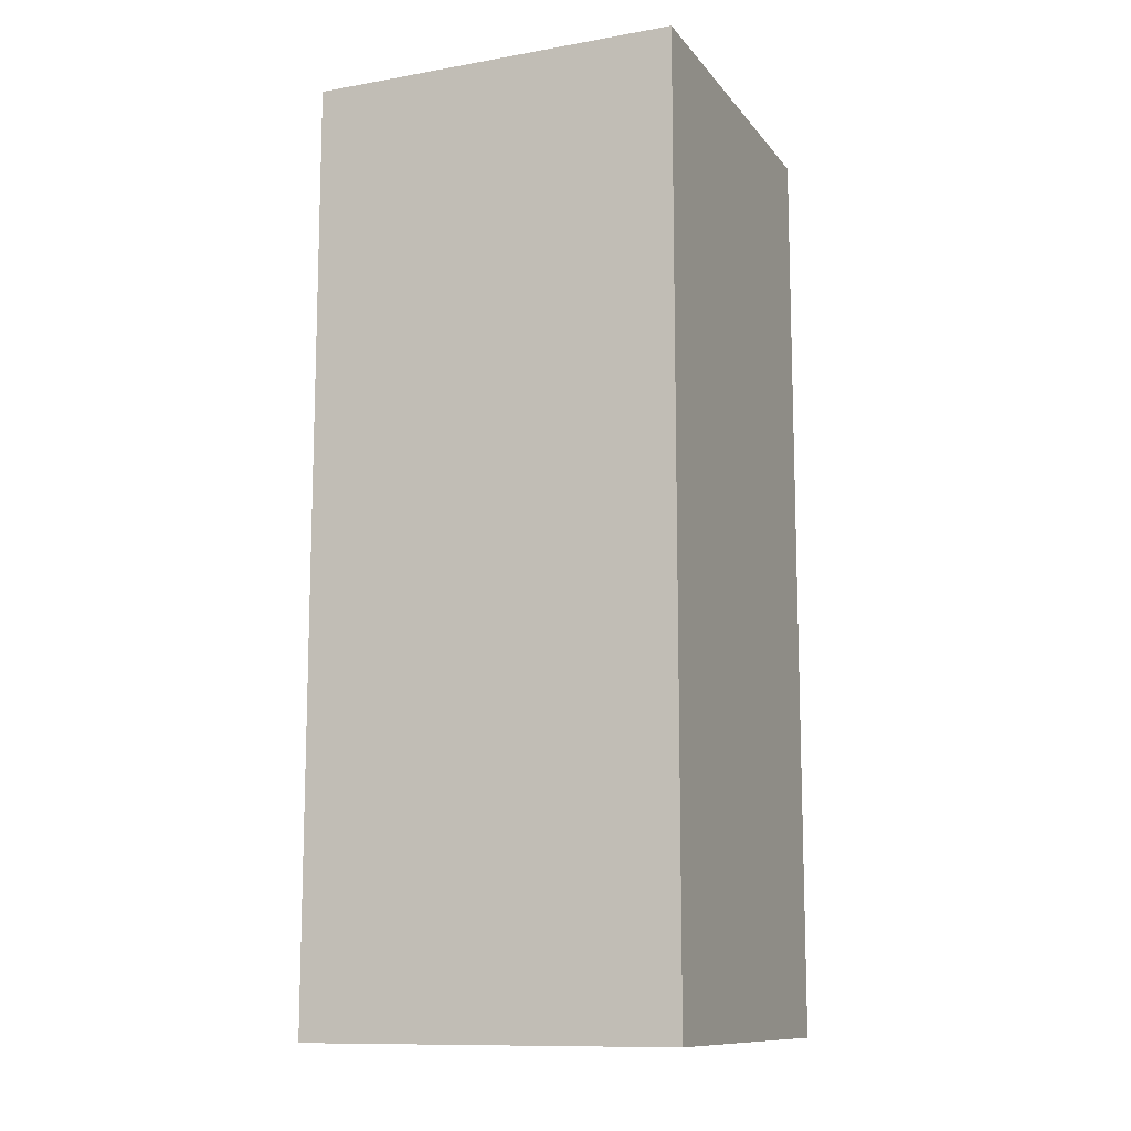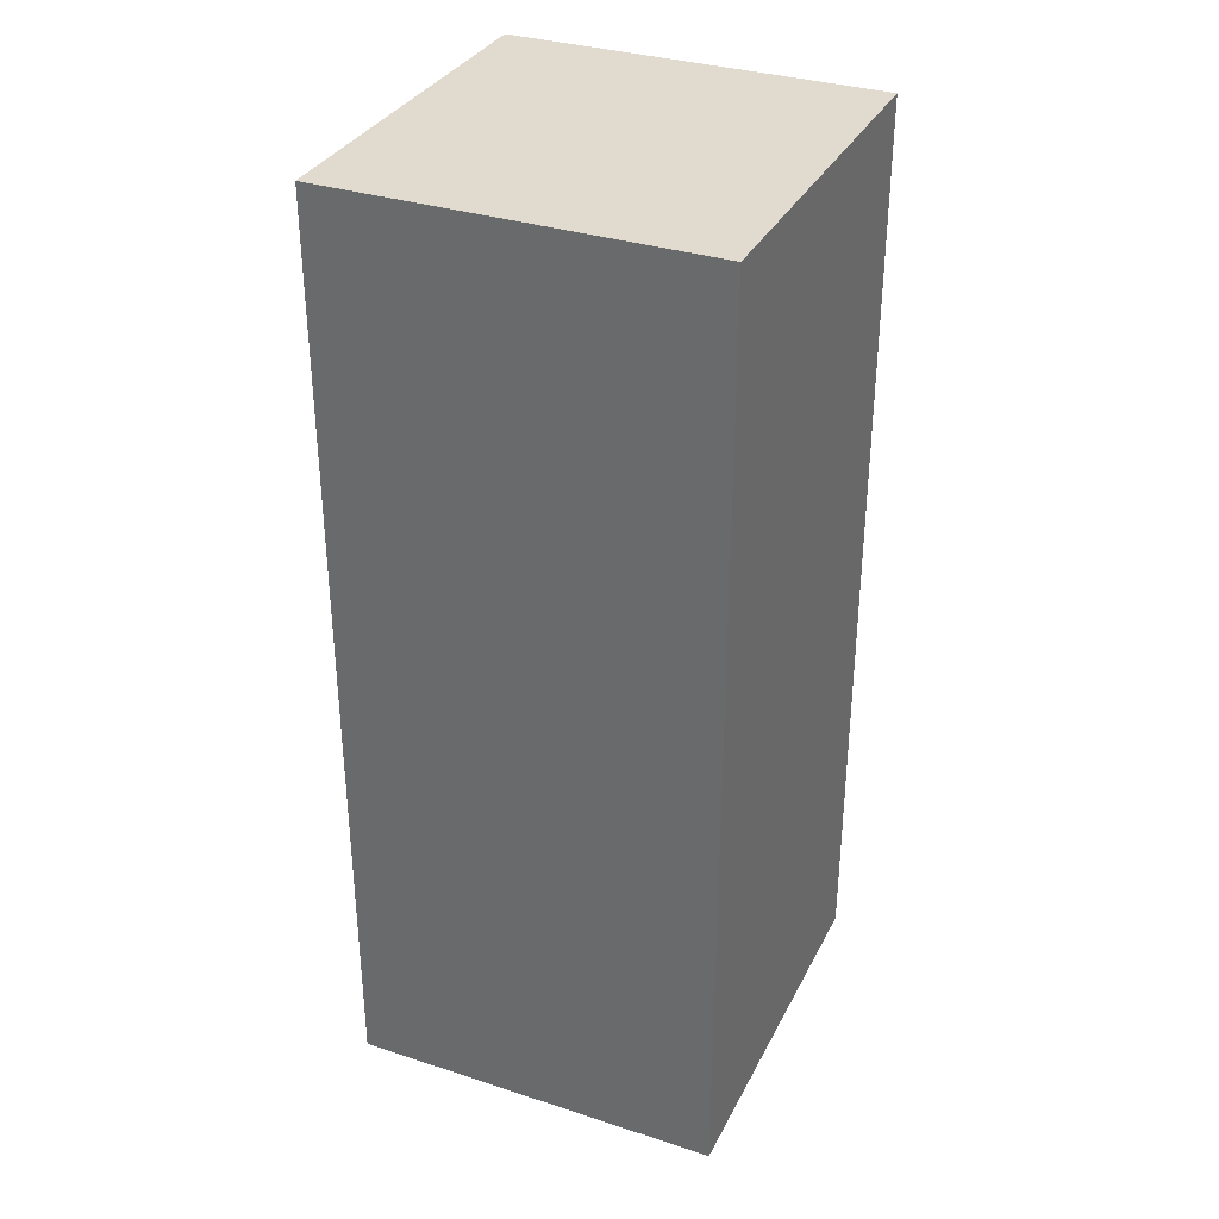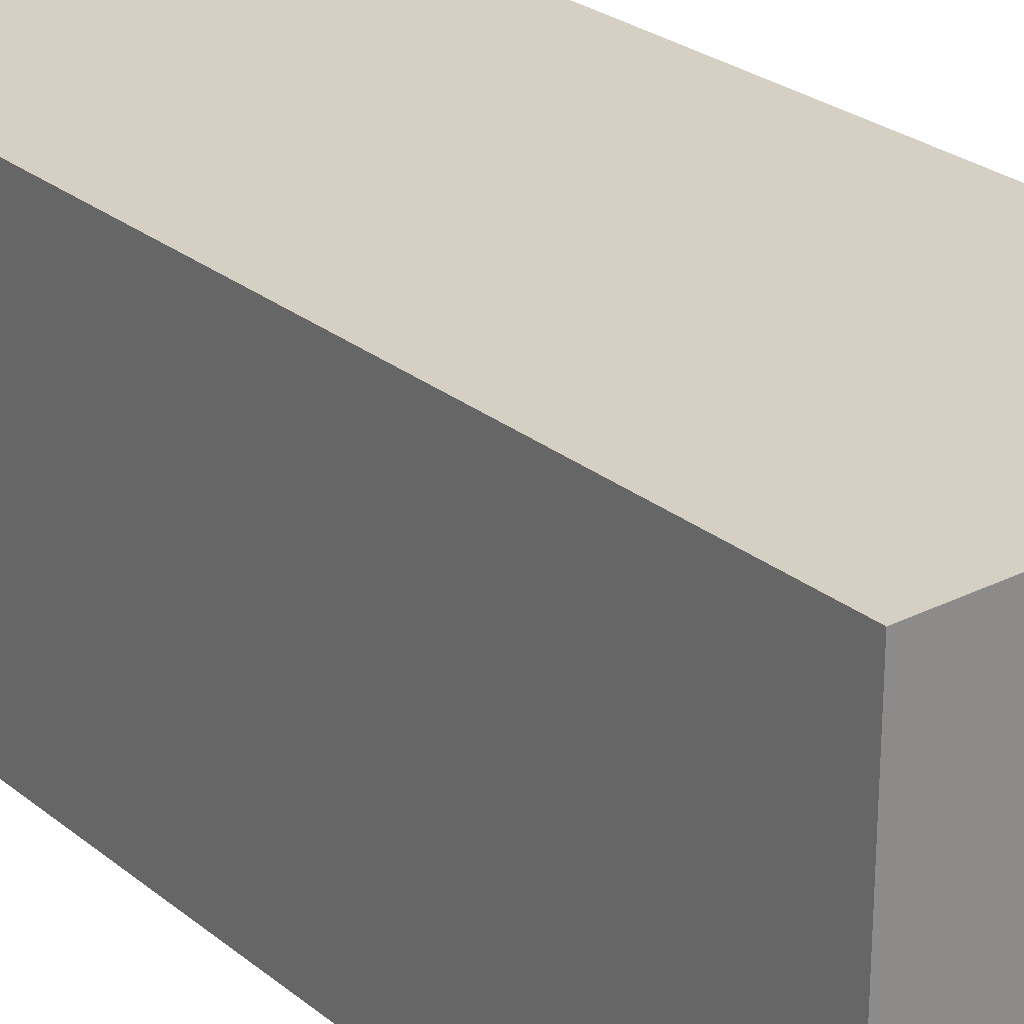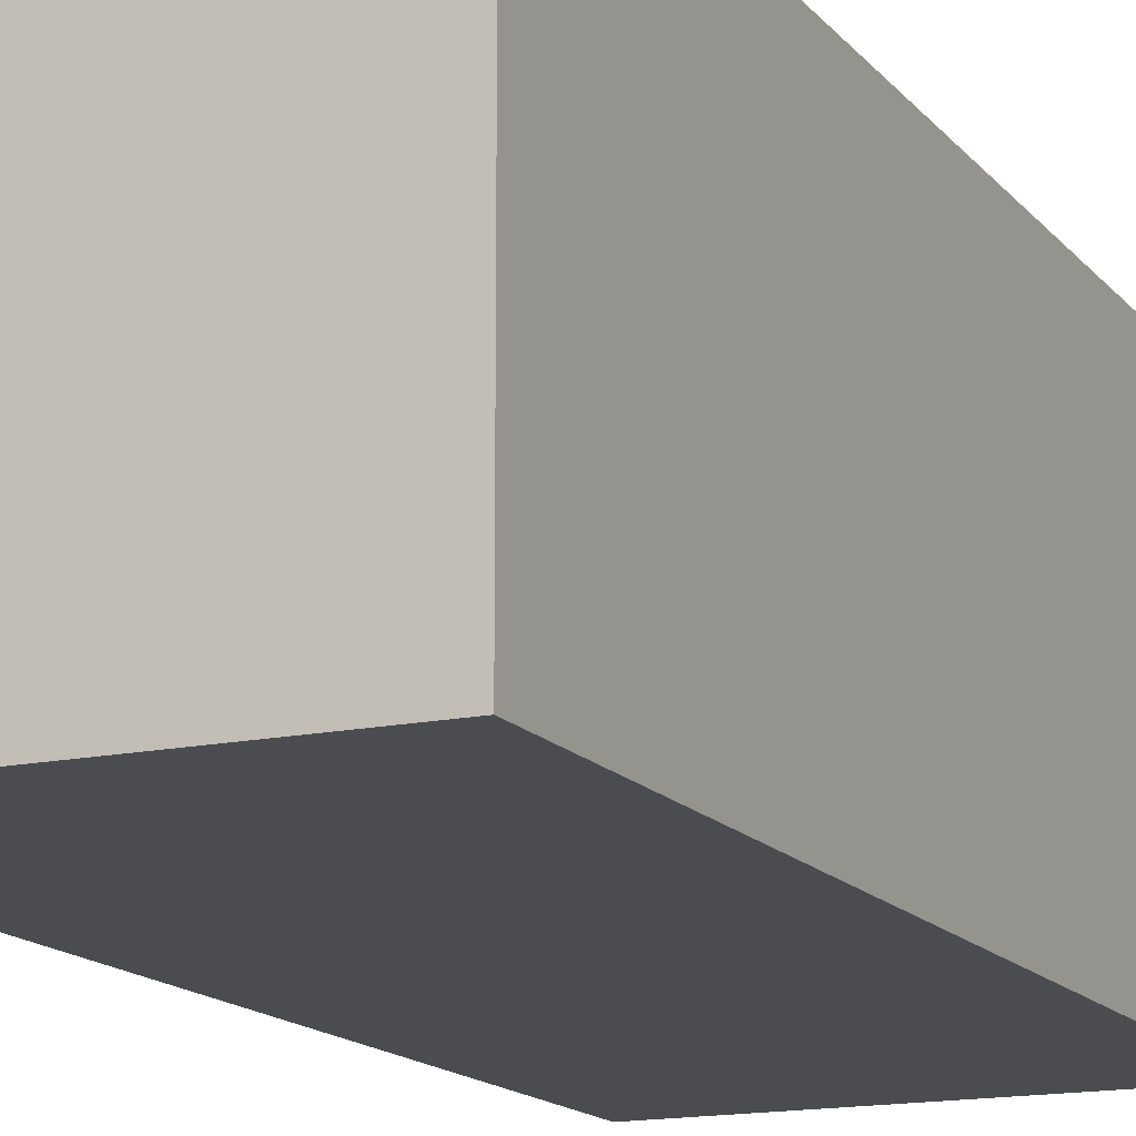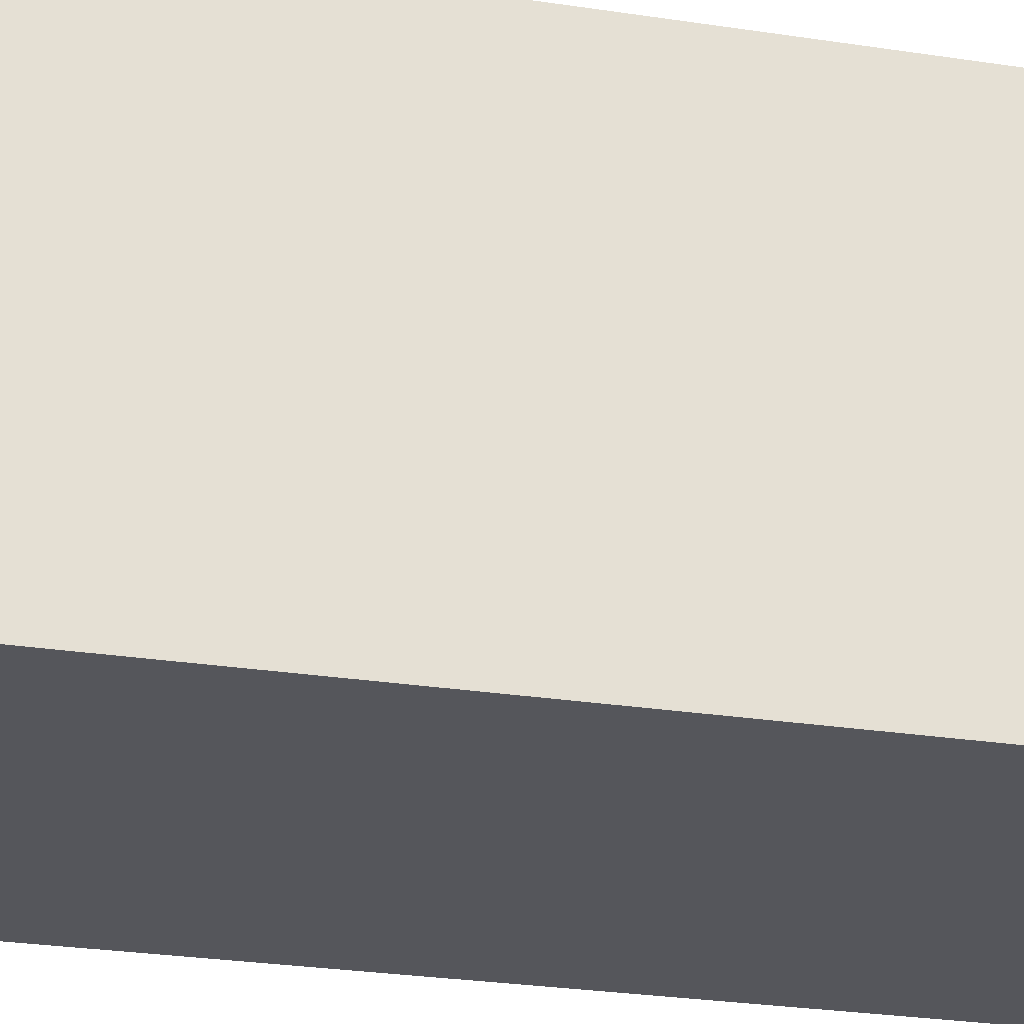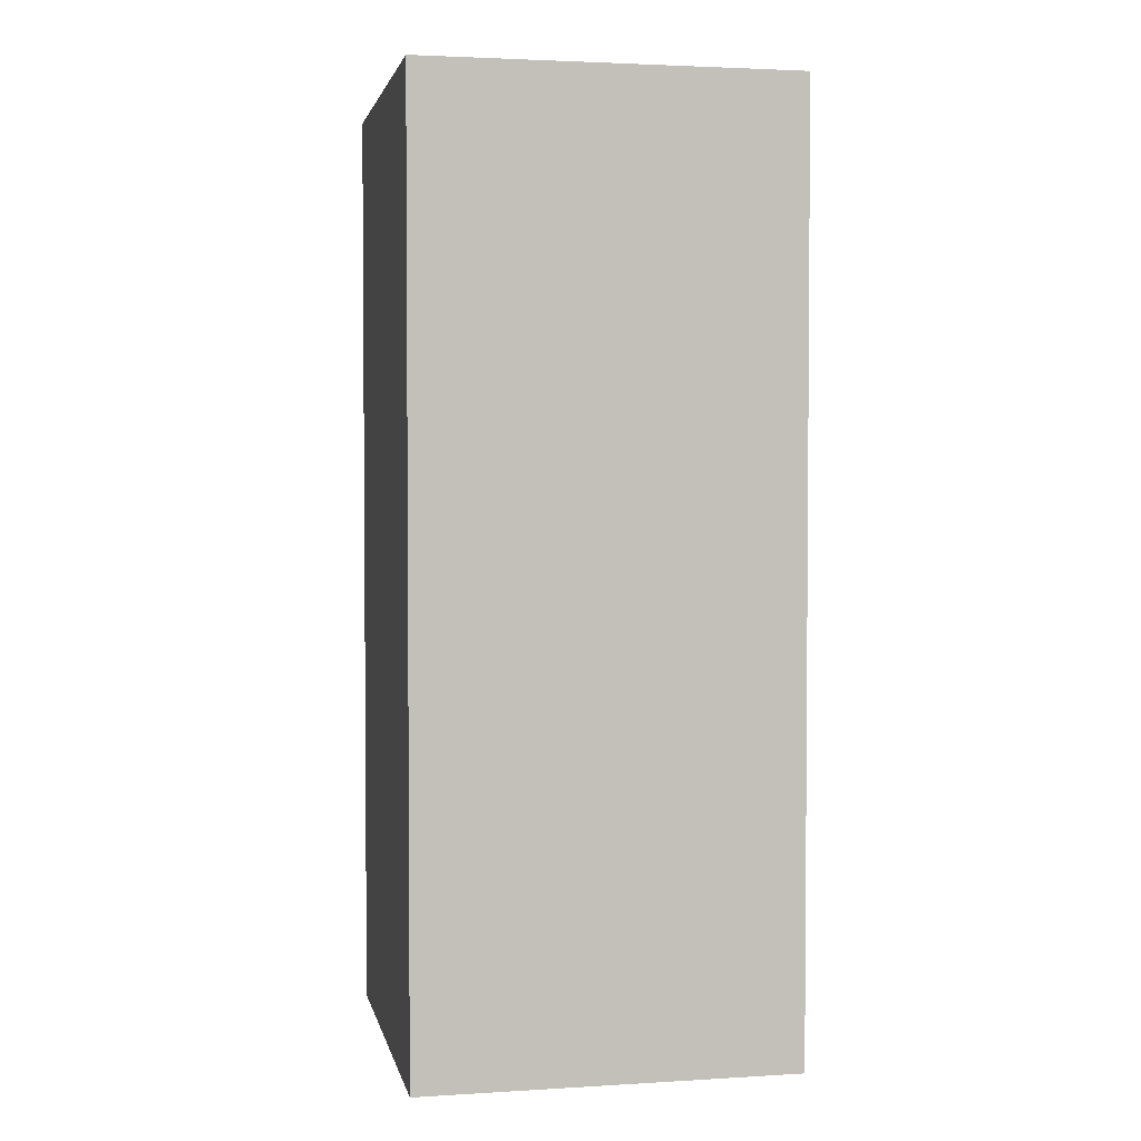
<metadata>
{"format":"obj","ext":"obj","renderer":"f3d","projection":"perspective","resolution":1024,"background":"white","views":[{"elev":-11.6,"azim":112.9,"up":"+Y"},{"elev":33.6,"azim":23.8,"up":"+Y"},{"elev":26.1,"azim":141.5,"up":"+Z"},{"elev":-15.0,"azim":24.7,"up":"+Z"},{"elev":-26.3,"azim":-103.8,"up":"+Z"},{"elev":2.8,"azim":168.4,"up":"+Y"}]}
</metadata>
<code>
g pb_Mesh96936
v 2 0 0
v -2 0 -2.787e-06
v 2 10 5.96e-07
v -2 10 -1.192e-06
v -2 0 -2.787e-06
v -2 0 -4
v -2 10 -1.192e-06
v -2 10 -4
v -2 0 -4
v 2 0 -4
v -2 10 -4
v 2 10 -4
v 2 0 -4
v 2 0 0
v 2 10 -4
v 2 10 5.96e-07
v 2 0 -4
v -2 0 -4
v 2 0 0
v -2 0 -2.787e-06
v 2 10 5.96e-07
v -2 10 -1.192e-06
v 2 10 -4
v -2 10 -4
g pb_Mesh96936_0
f 3 2 1
f 3 4 2
f 7 6 5
f 7 8 6
f 11 10 9
f 11 12 10
f 15 14 13
f 15 16 14
f 19 18 17
f 19 20 18
g pb_Mesh96936_1
f 23 22 21
f 23 24 22

</code>
